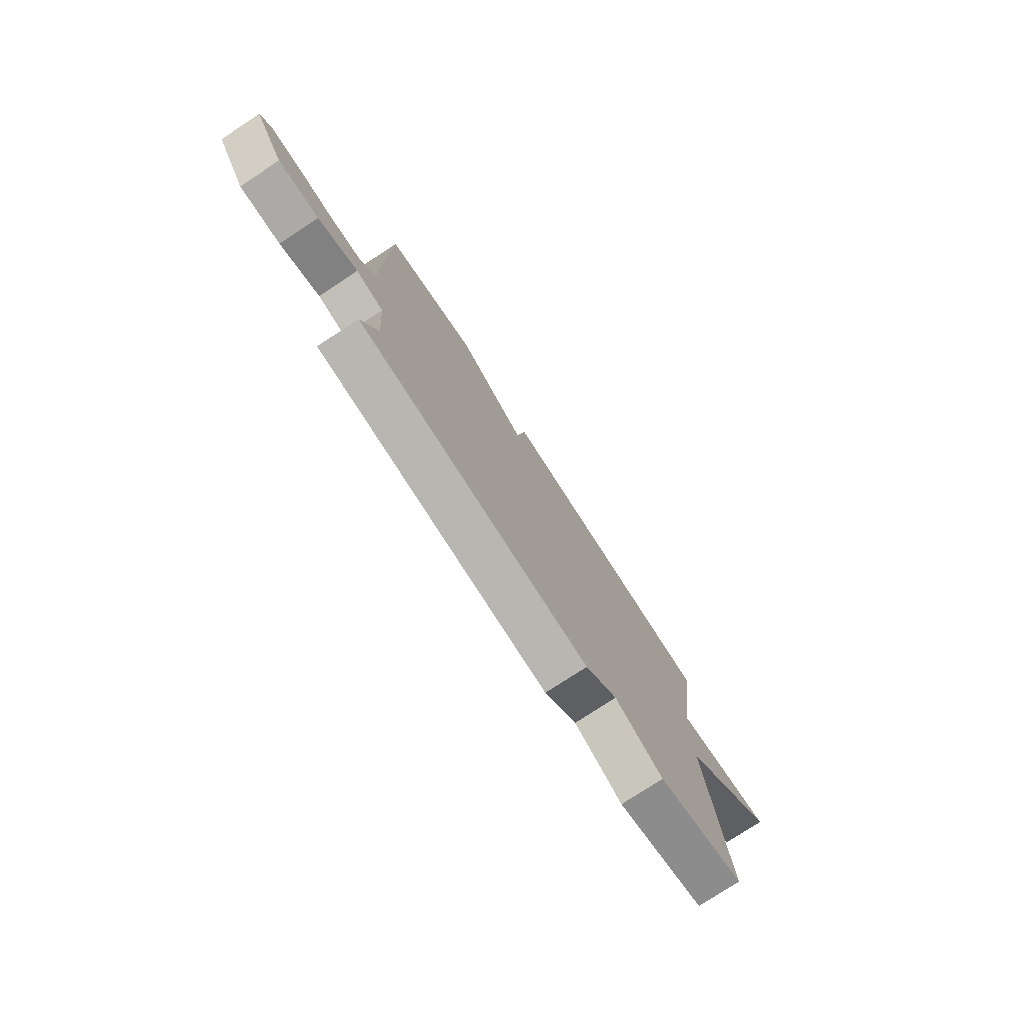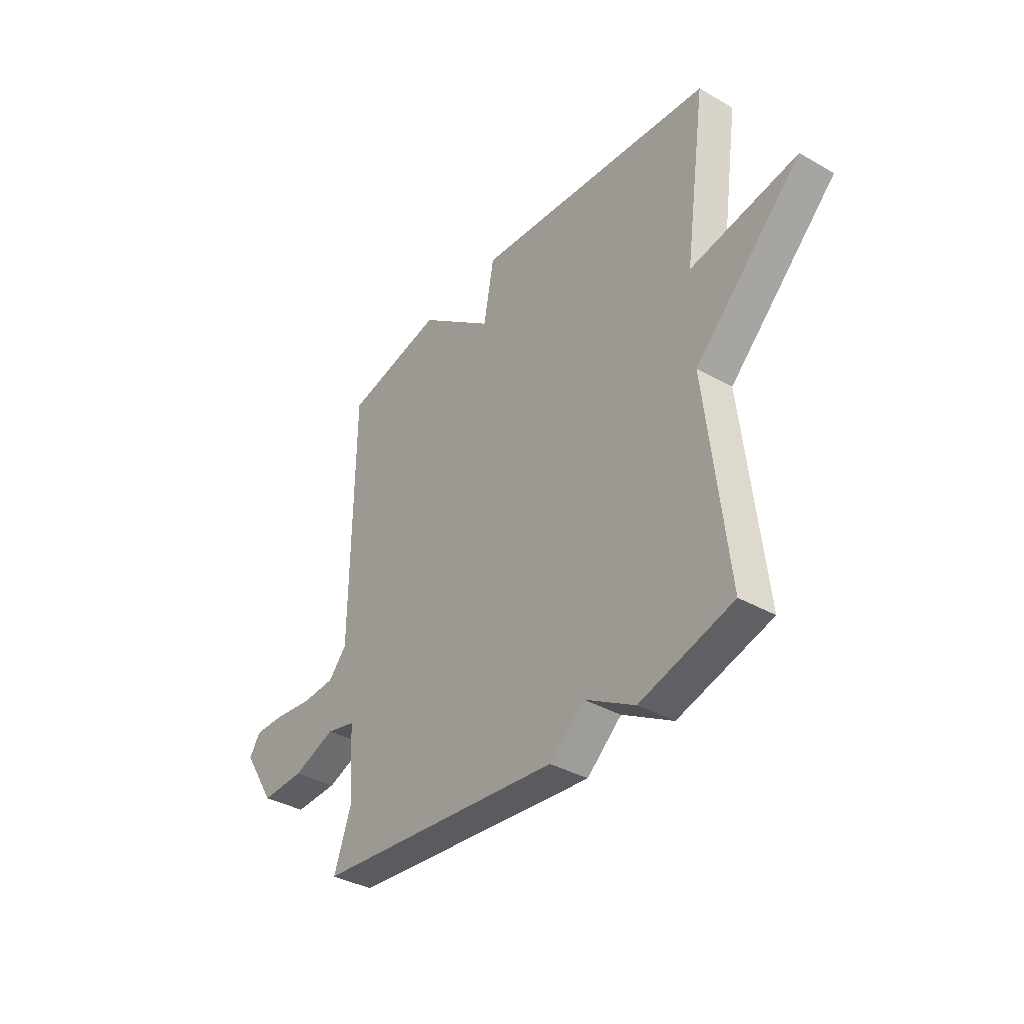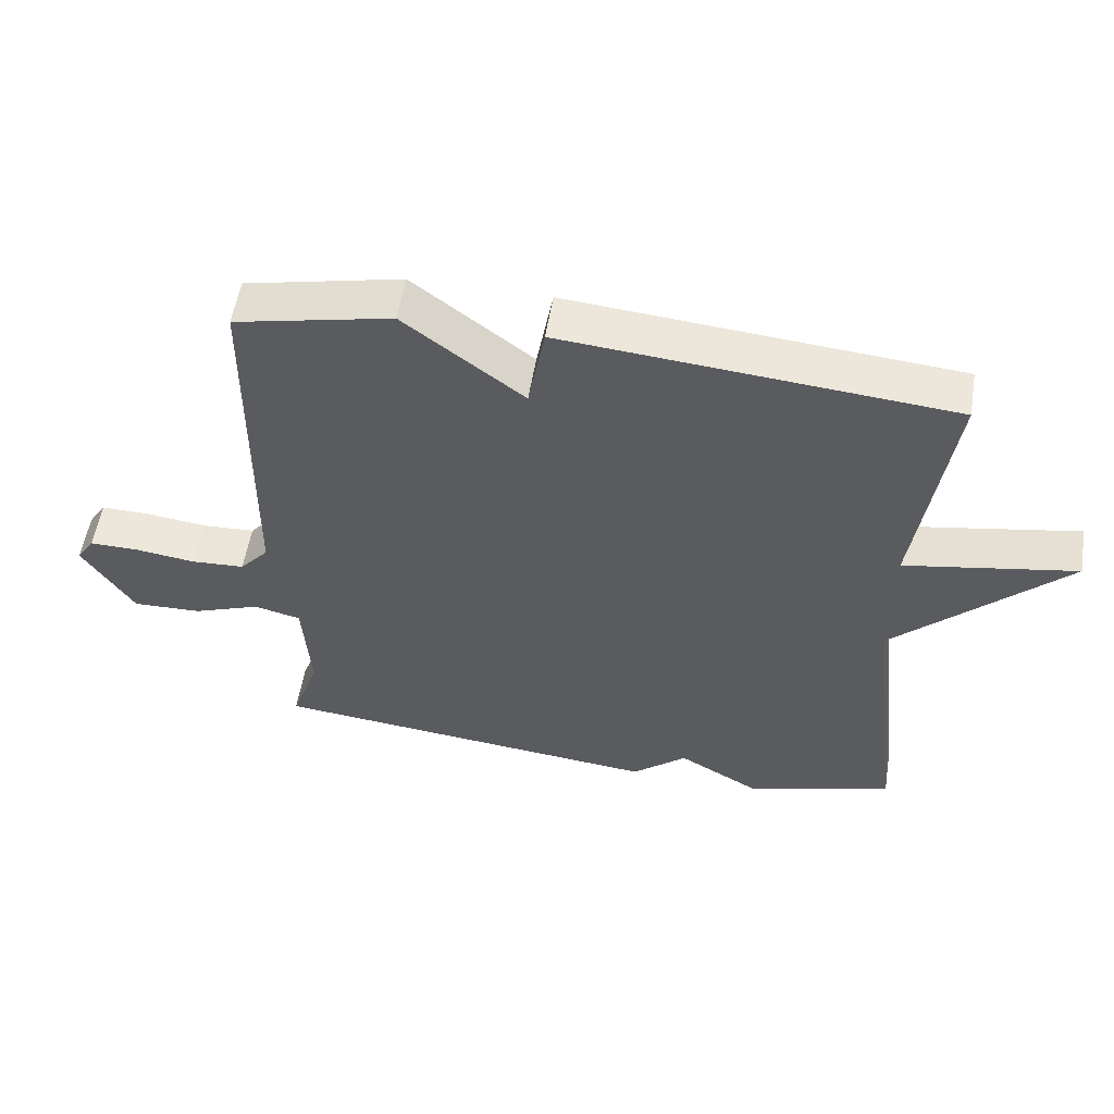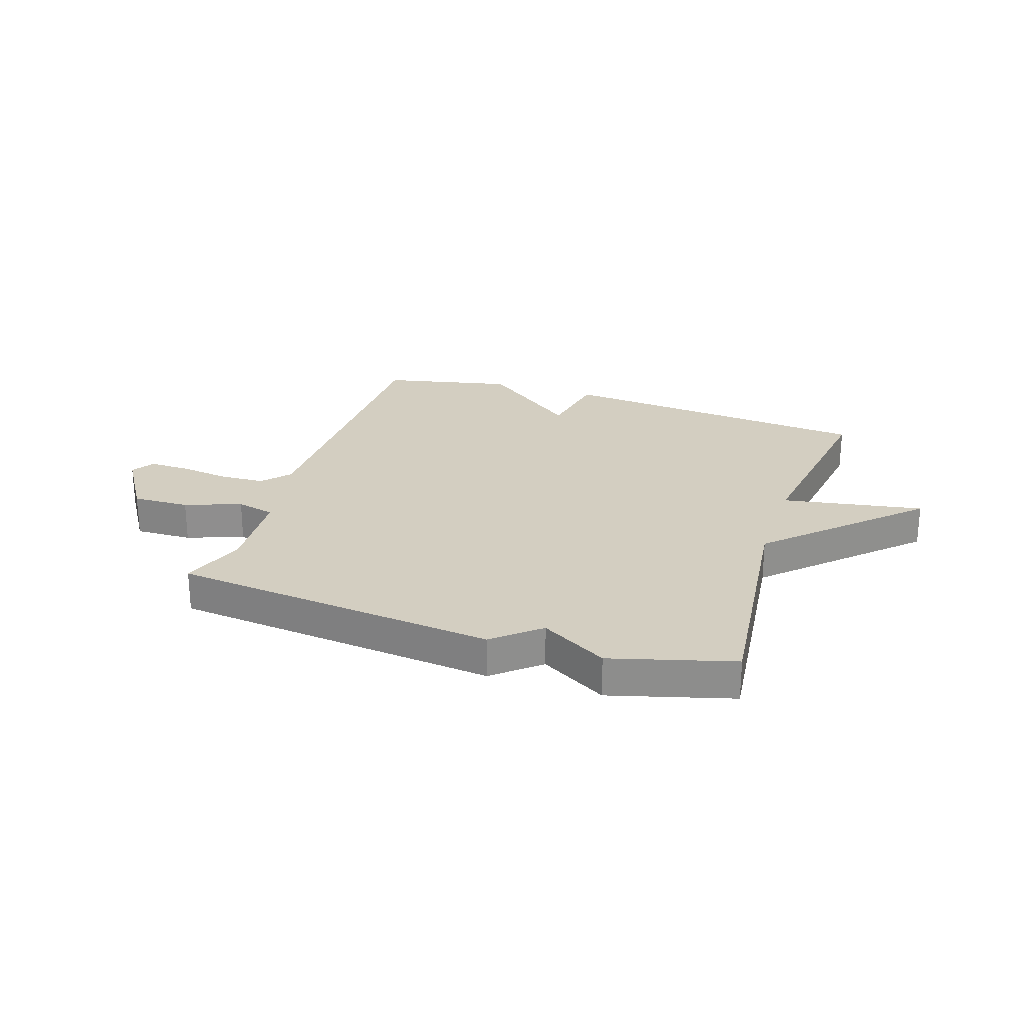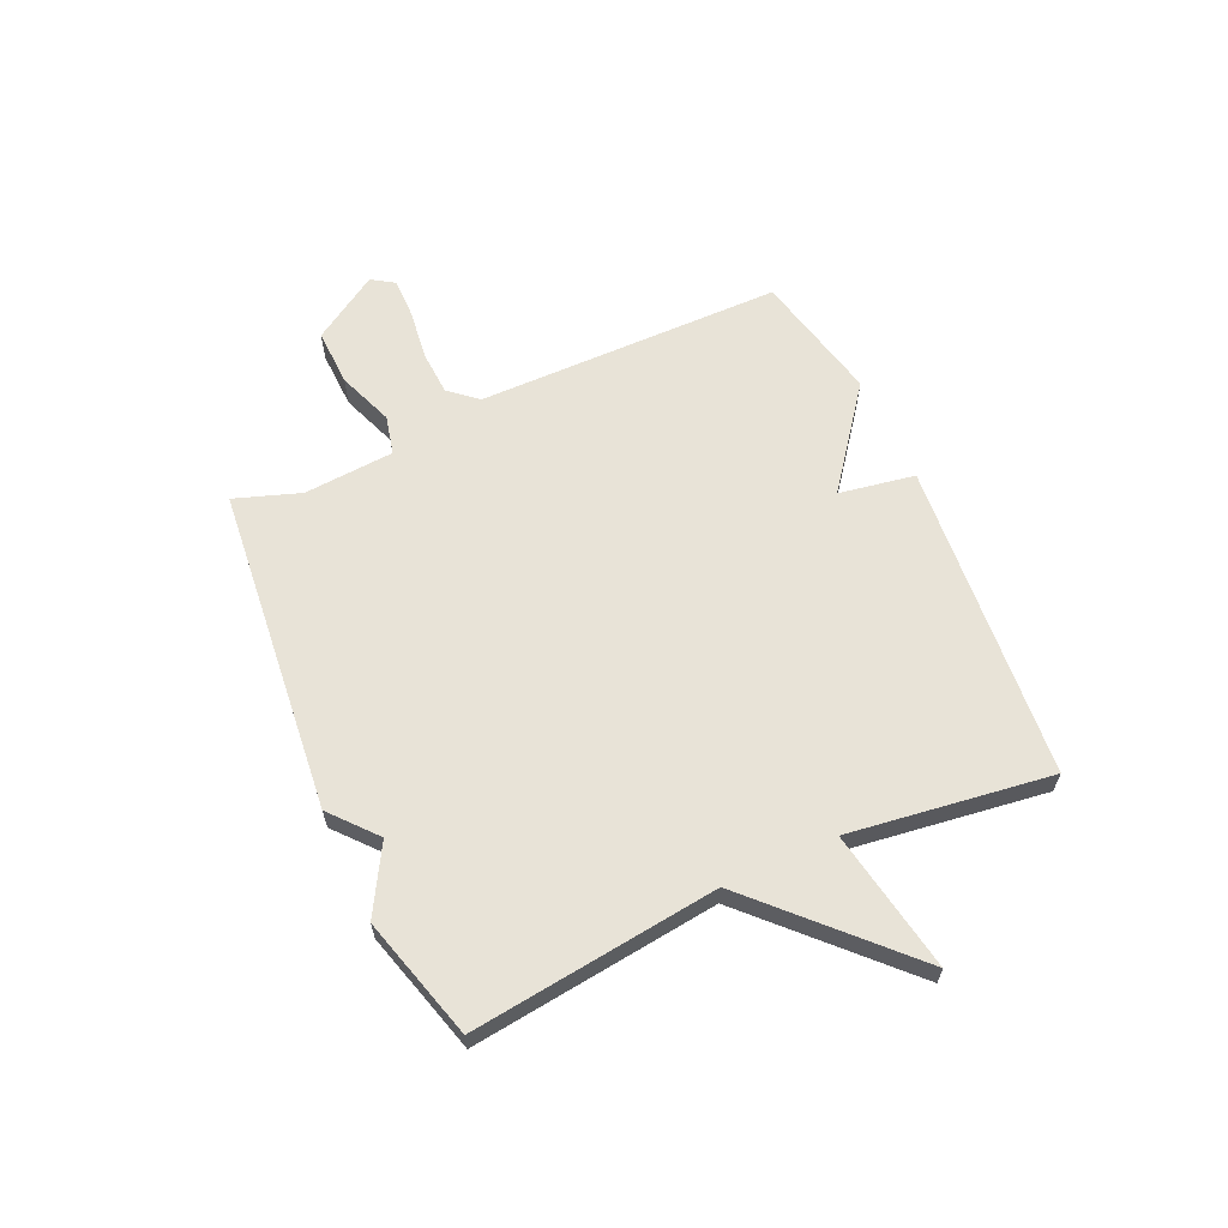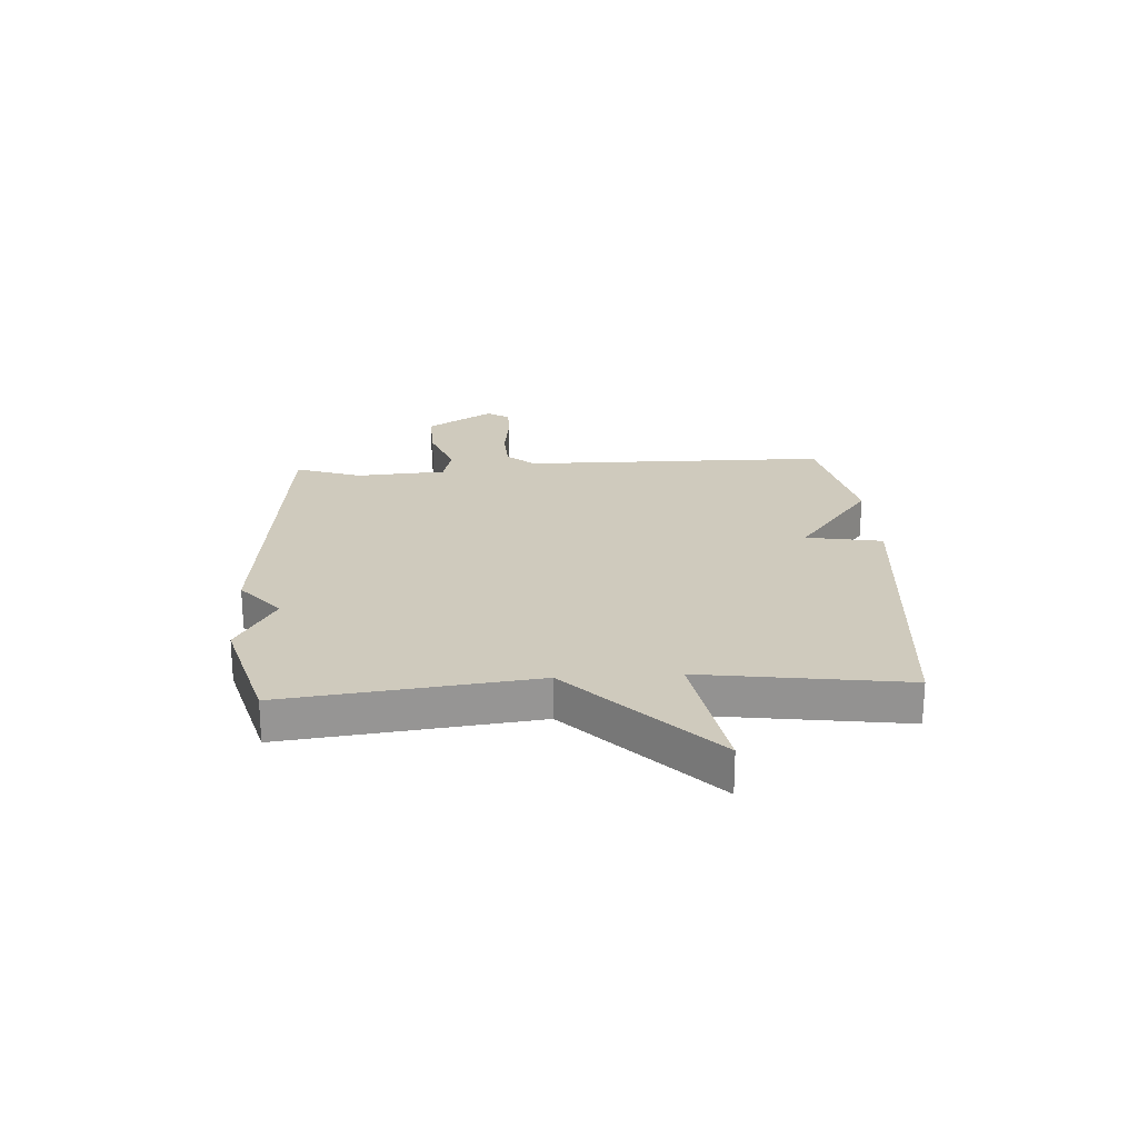
<metadata>
{"format":"obj","ext":"obj","renderer":"f3d","projection":"perspective","resolution":1024,"background":"white","views":[{"elev":-77.1,"azim":123.3,"up":"+Z"},{"elev":-36.8,"azim":-126.5,"up":"+Z"},{"elev":55.2,"azim":-170.8,"up":"+Z"},{"elev":25.2,"azim":-161.7,"up":"+Y"},{"elev":62.3,"azim":-114.6,"up":"+Y"},{"elev":22.8,"azim":-93.5,"up":"+Y"}]}
</metadata>
<code>
v 0.5 0.07 -0.5
v -0.082 0.07 -0.561
v -0.163 0.07 -0.492
v -0.282 0.07 -0.561
v -0.5 0.07 -0.5
v -0.449 0.07 -0.06
v -0.701 0.07 0.184
v -0.449 0.07 0.14
v -0.5 0.07 0.5
v 0.068 0.07 0.551
v 0.092 0.07 0.416
v 0.268 0.07 0.551
v 0.5 0.07 0.5
v 0.506 0.07 -0.046
v 0.549 0.07 -0.095
v 0.628 0.07 -0.099
v 0.718 0.07 -0.087
v 0.79 0.07 -0.086
v 0.816 0.07 -0.126
v 0.741 0.07 -0.245
v 0.639 0.07 -0.242
v 0.539 0.07 -0.205
v 0.47 0.07 -0.222
v 0.459 0.07 -0.383
v 0.5 0 -0.5
v -0.082 0 -0.561
v -0.163 0 -0.492
v -0.282 0 -0.561
v -0.5 0 -0.5
v -0.449 0 -0.06
v -0.701 0 0.184
v -0.449 0 0.14
v -0.5 0 0.5
v 0.068 0 0.551
v 0.092 0 0.416
v 0.268 0 0.551
v 0.5 0 0.5
v 0.506 0 -0.046
v 0.549 0 -0.095
v 0.628 0 -0.099
v 0.718 0 -0.087
v 0.79 0 -0.086
v 0.816 0 -0.126
v 0.741 0 -0.245
v 0.639 0 -0.242
v 0.539 0 -0.205
v 0.47 0 -0.222
v 0.459 0 -0.383
f 20 21 22
f 19 20 22
f 18 19 22
f 17 18 22
f 16 17 22
f 15 16 22 23
f 14 15 23
f 13 14 23
f 12 13 23
f 11 12 23
f 8 9 10 11
f 8 11 23 24
f 8 24 1
f 7 8 1
f 6 7 1
f 3 4 5 6
f 1 2 3 6
f 46 45 44
f 46 44 43
f 46 43 42
f 46 42 41
f 46 41 40
f 47 46 40 39
f 47 39 38
f 47 38 37
f 47 37 36
f 47 36 35
f 35 34 33 32
f 48 47 35 32
f 25 48 32
f 25 32 31
f 25 31 30
f 30 29 28 27
f 30 27 26 25
f 1 25 26 2
f 2 26 27 3
f 3 27 28 4
f 4 28 29 5
f 5 29 30 6
f 6 30 31 7
f 7 31 32 8
f 8 32 33 9
f 9 33 34 10
f 10 34 35 11
f 11 35 36 12
f 12 36 37 13
f 13 37 38 14
f 14 38 39 15
f 15 39 40 16
f 16 40 41 17
f 17 41 42 18
f 18 42 43 19
f 19 43 44 20
f 20 44 45 21
f 21 45 46 22
f 22 46 47 23
f 23 47 48 24
f 24 48 25 1

</code>
